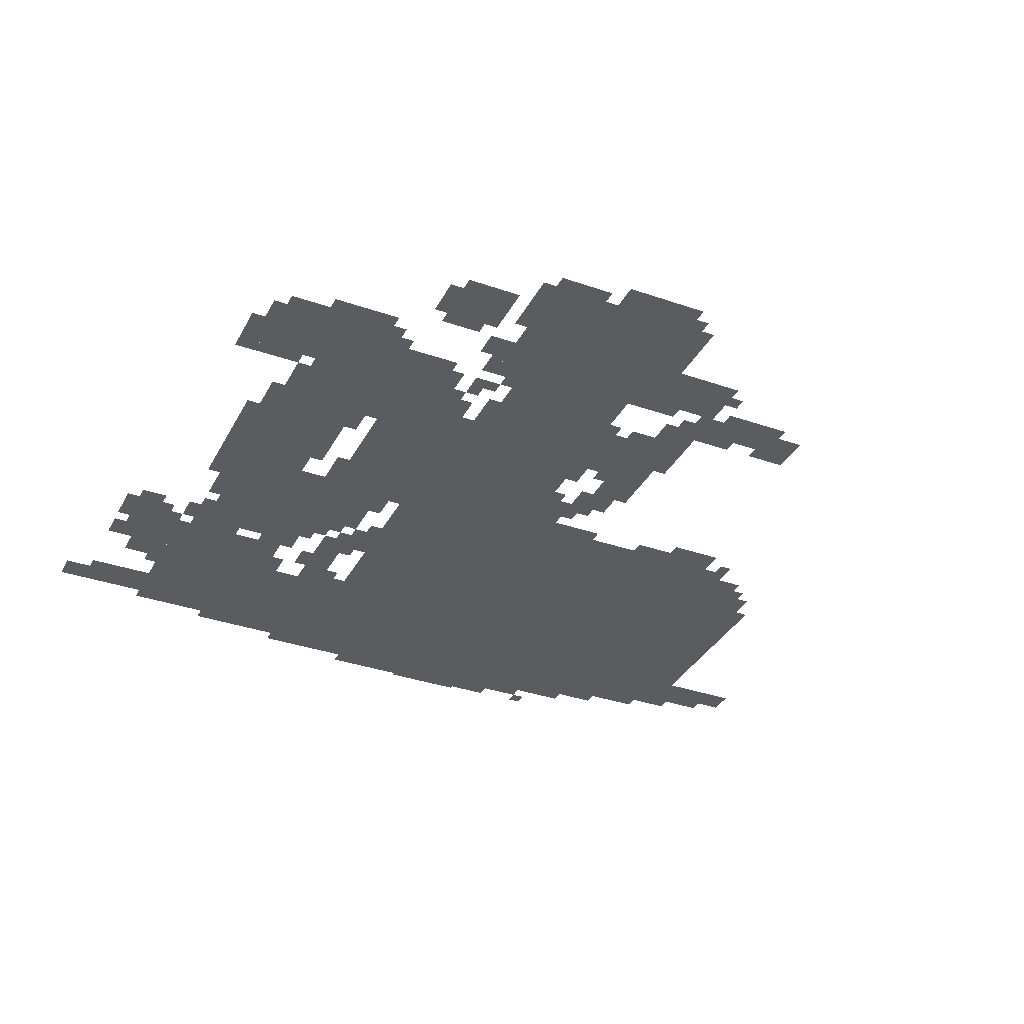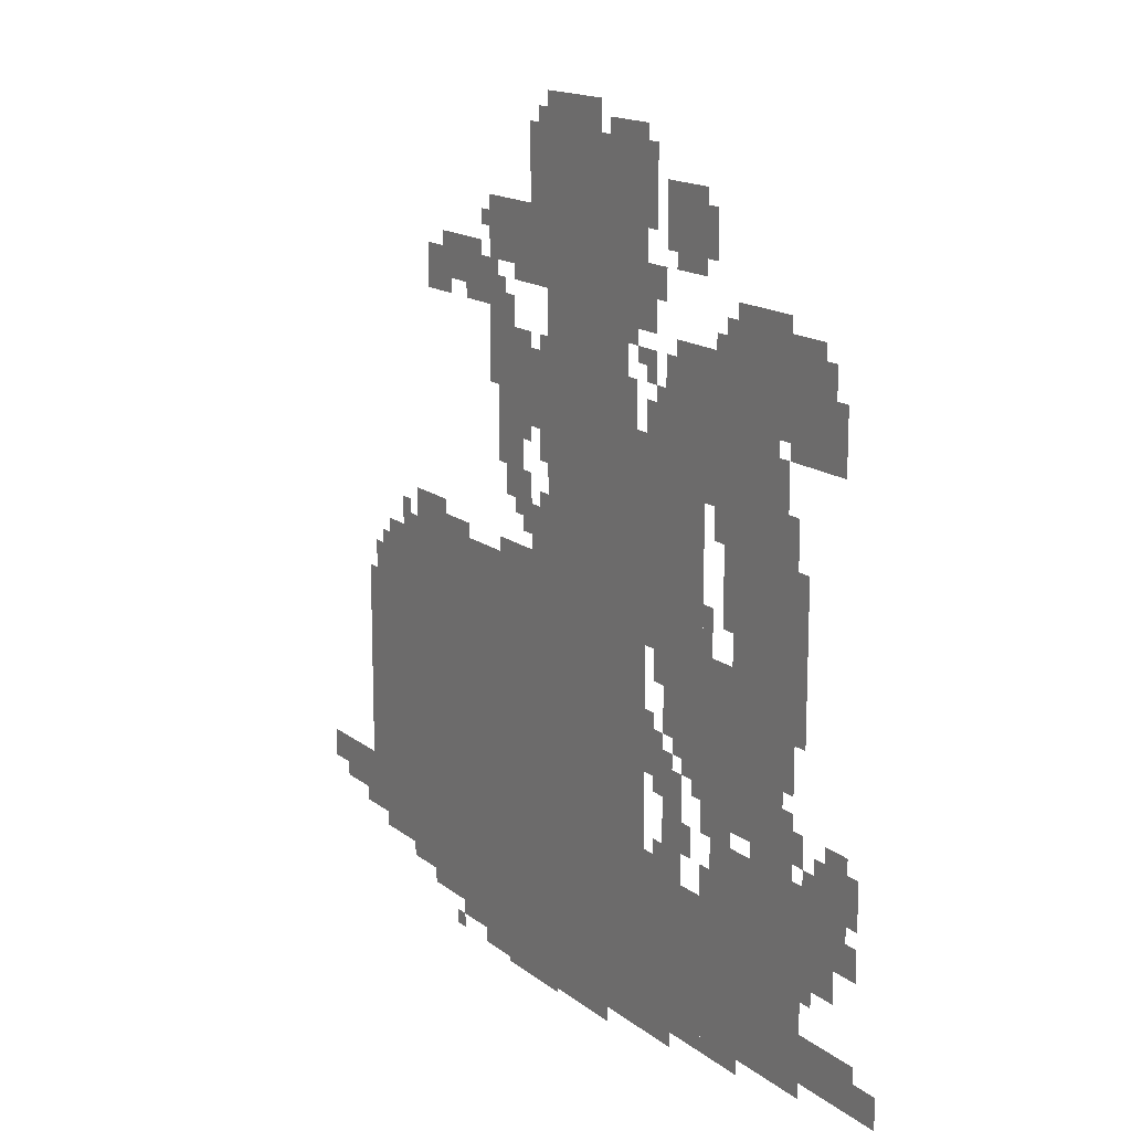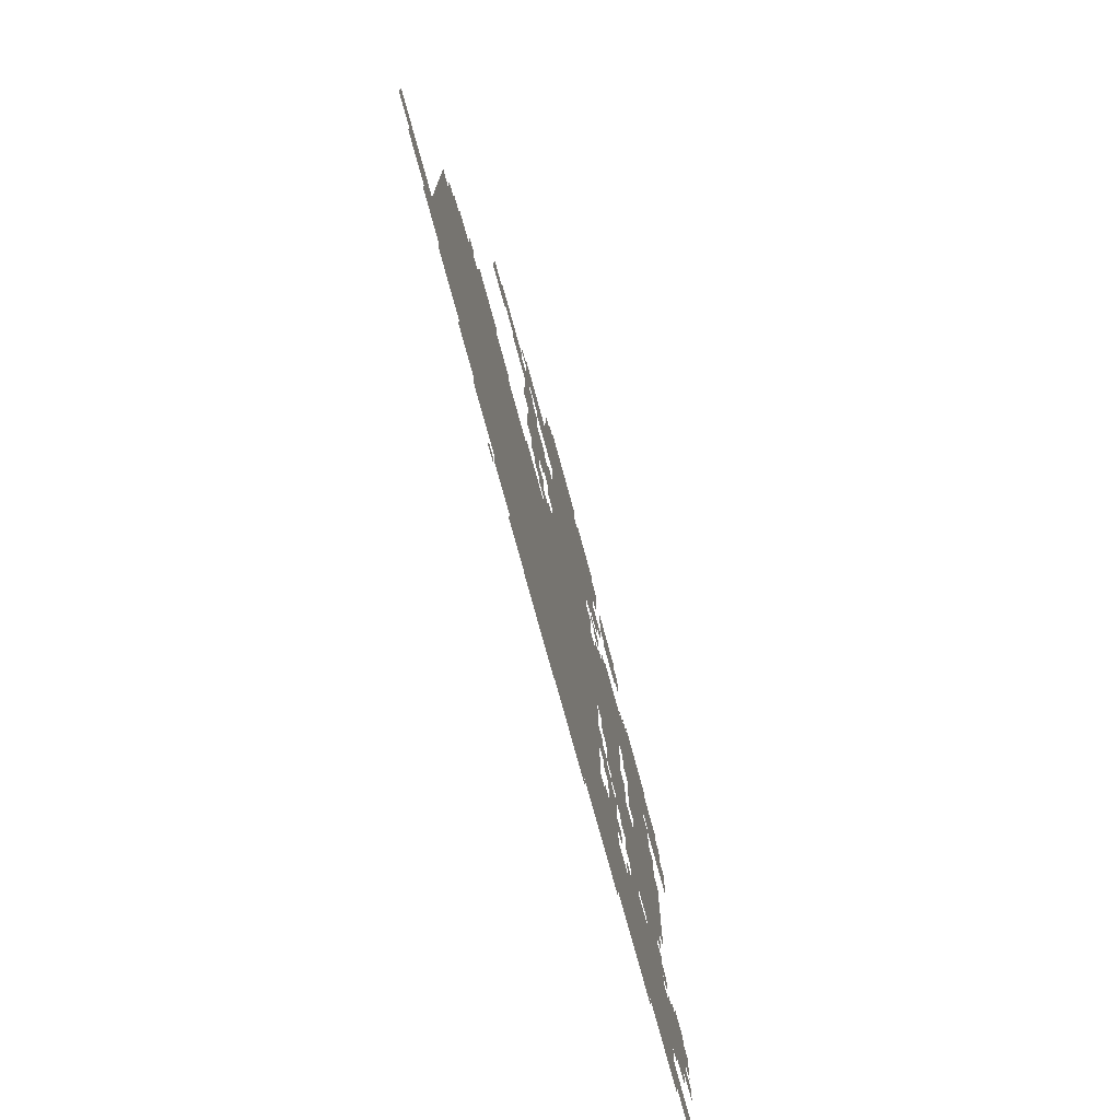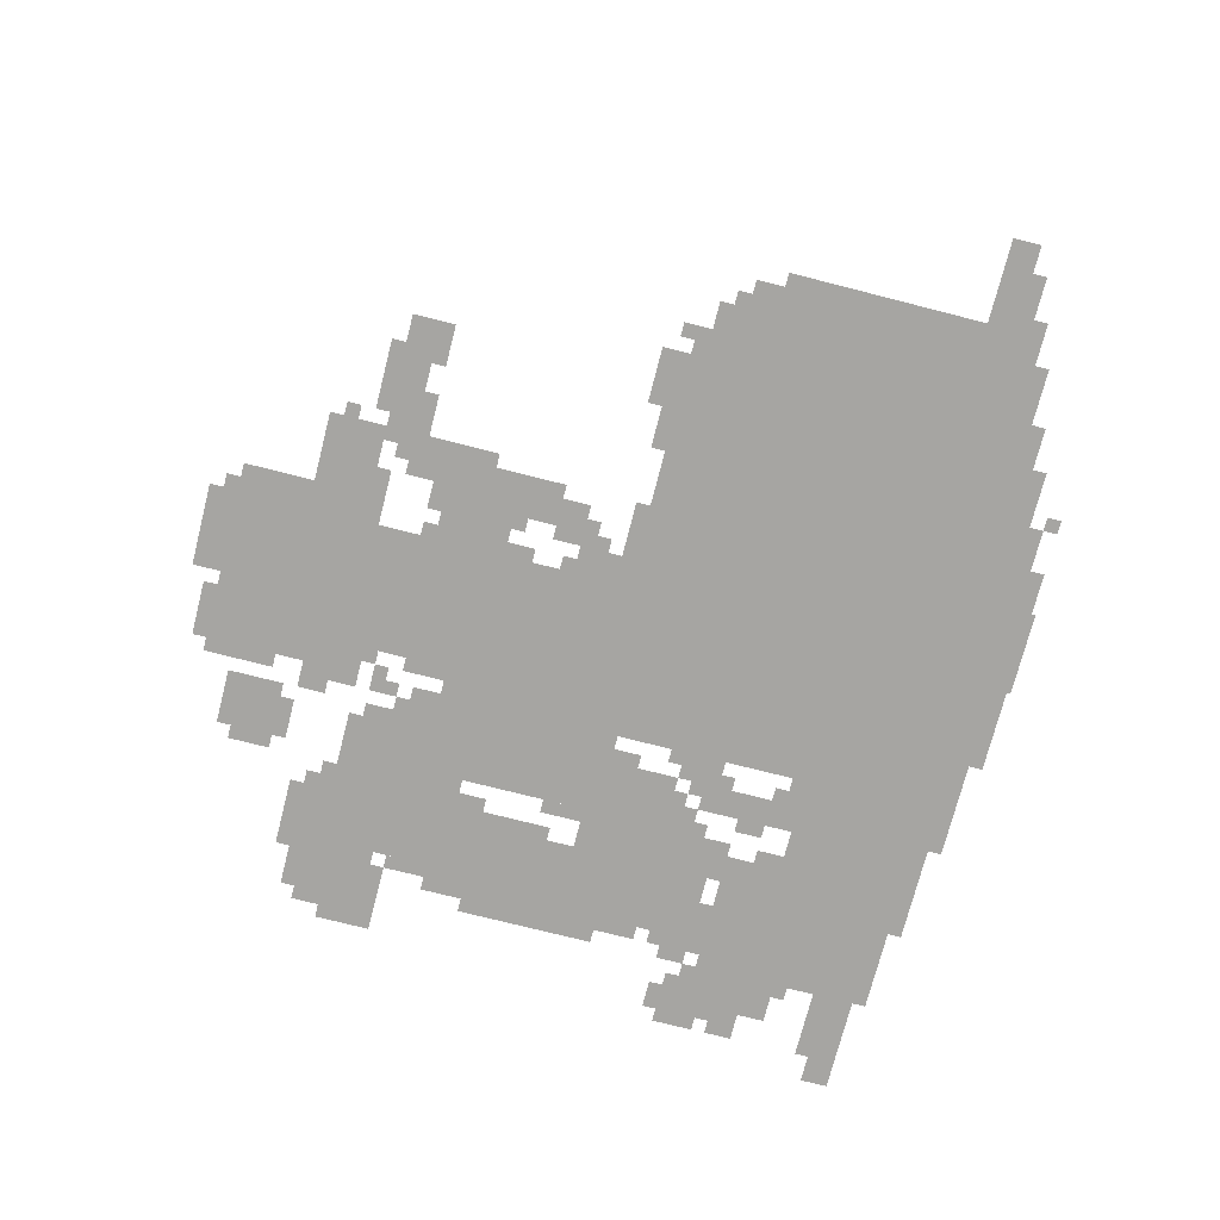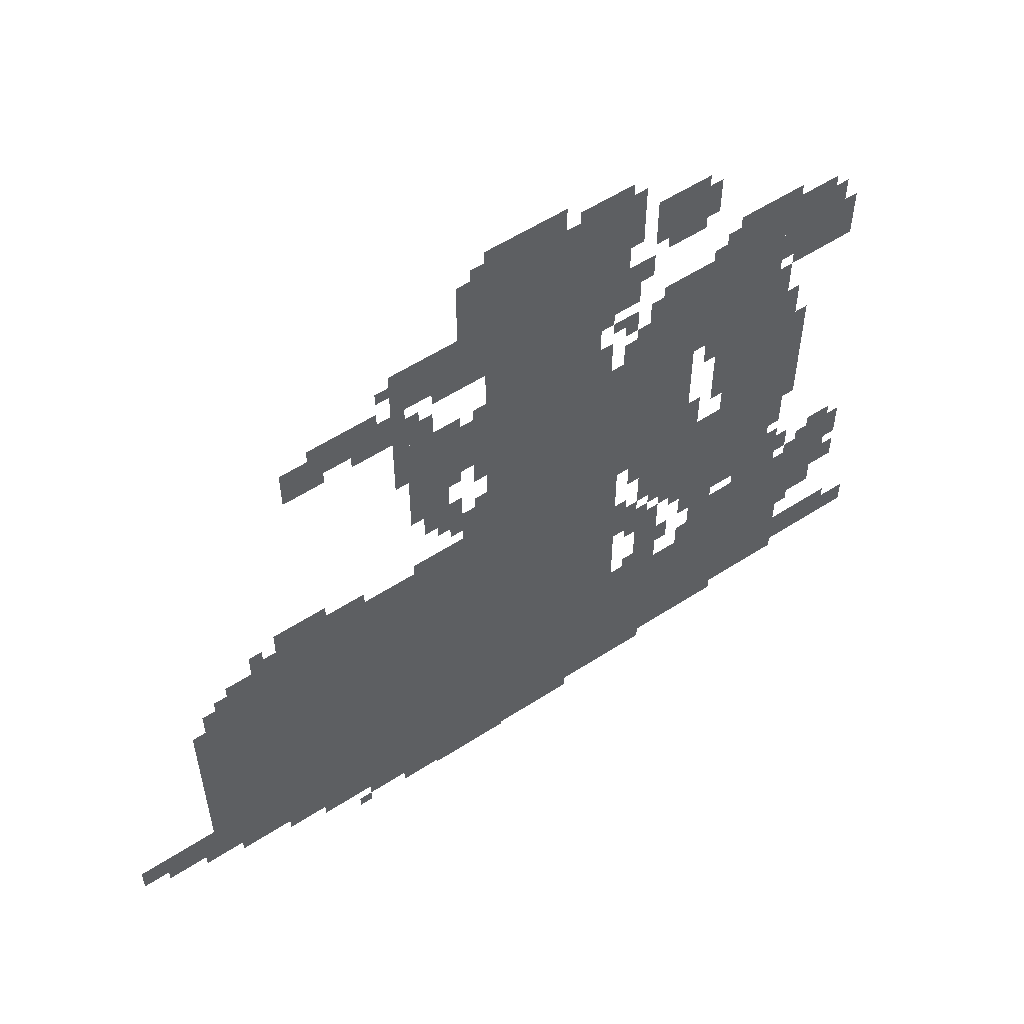
<metadata>
{"format":"obj","ext":"obj","renderer":"f3d","projection":"perspective","resolution":1024,"background":"white","views":[{"elev":-35.0,"azim":155.2,"up":"+Z"},{"elev":15.2,"azim":58.0,"up":"+Y"},{"elev":-75.5,"azim":-74.8,"up":"+Y"},{"elev":-73.6,"azim":-104.3,"up":"+Z"},{"elev":56.4,"azim":-34.1,"up":"+Y"}]}
</metadata>
<code>
g nigulasi_4-mesh
v -1248 137 0
v -1248 873 0
v -1760 873 0
v -1760 137 0
v -736 137 0
v -736 873 0
v -1248 873 0
v -1248 137 0
v -224 105 0
v -224 393 0
v -736 393 0
v -736 105 0
v -800 1321 0
v -800 1801 0
v -1088 1801 0
v -1088 1321 0
v -800 873 0
v -800 1321 0
v -1088 1321 0
v -1088 873 0
v -544 873 0
v -544 1257 0
v -800 1257 0
v -800 873 0
v -320 1033 0
v -320 1545 0
v -448 1545 0
v -448 1033 0
v -320 553 0
v -320 1033 0
v -448 1033 0
v -448 553 0
v -448 1257 0
v -448 1449 0
v -640 1449 0
v -640 1257 0
v -1088 41 0
v -1088 137 0
v -1440 137 0
v -1440 41 0
v -736 41 0
v -736 137 0
v -1088 137 0
v -1088 41 0
v -1088 1513 0
v -1088 1641 0
v -1312 1641 0
v -1312 1513 0
v -96 393 0
v -96 521 0
v -320 521 0
v -320 393 0
v -1152 1161 0
v -1152 1385 0
v -1280 1385 0
v -1280 1161 0
v -1760 169 0
v -1760 457 0
v -1856 457 0
v -1856 169 0
v -1760 457 0
v -1760 745 0
v -1856 745 0
v -1856 457 0
v -160 1321 0
v -160 1481 0
v -320 1481 0
v -320 1321 0
v -320 393 0
v -320 521 0
v -512 521 0
v -512 393 0
v -448 681 0
v -448 873 0
v -544 873 0
v -544 681 0
v -544 1609 0
v -544 1737 0
v -672 1737 0
v -672 1609 0
v -256 681 0
v -256 937 0
v -320 937 0
v -320 681 0
v -256 937 0
v -256 1193 0
v -320 1193 0
v -320 937 0
v -544 777 0
v -544 873 0
v -704 873 0
v -704 777 0
v -64 137 0
v -64 233 0
v -224 233 0
v -224 137 0
v -448 521 0
v -448 681 0
v -544 681 0
v -544 521 0
v -736 1641 0
v -736 1833 0
v -800 1833 0
v -800 1641 0
v -736 1449 0
v -736 1641 0
v -800 1641 0
v -800 1449 0
v -544 681 0
v -544 777 0
v -672 777 0
v -672 681 0
v -1088 873 0
v -1088 905 0
v -1408 905 0
v -1408 873 0
v -1280 1449 0
v -1280 1513 0
v -1440 1513 0
v -1440 1449 0
v -1408 873 0
v -1408 905 0
v -1696 905 0
v -1696 873 0
v -64 521 0
v -64 585 0
v -192 585 0
v -192 521 0
v -256 521 0
v -256 649 0
v -320 649 0
v -320 521 0
v -1504 905 0
v -1504 969 0
v -1632 969 0
v -1632 905 0
v -1088 905 0
v -1088 1033 0
v -1152 1033 0
v -1152 905 0
v -1440 73 0
v -1440 137 0
v -1568 137 0
v -1568 73 0
v -864 9 0
v -864 41 0
v -1120 41 0
v -1120 9 0
v -1440 1449 0
v -1440 1513 0
v -1568 1513 0
v -1568 1449 0
v -608 489 0
v -608 617 0
v -672 617 0
v -672 489 0
v -1120 9 0
v -1120 41 0
v -1344 41 0
v -1344 9 0
v -480 1161 0
v -480 1257 0
v -544 1257 0
v -544 1161 0
v -1184 1097 0
v -1184 1161 0
v -1280 1161 0
v -1280 1097 0
v -640 1257 0
v -640 1353 0
v -704 1353 0
v -704 1257 0
v -1088 1705 0
v -1088 1801 0
v -1152 1801 0
v -1152 1705 0
v -1216 1385 0
v -1216 1449 0
v -1312 1449 0
v -1312 1385 0
v -1856 233 0
v -1856 297 0
v -1952 297 0
v -1952 233 0
v -1952 233 0
v -1952 297 0
v -2047 297 0
v -2047 233 0
v -992 1801 0
v -992 1865 0
v -1088 1865 0
v -1088 1801 0
v -896 1801 0
v -896 1865 0
v -992 1865 0
v -992 1801 0
v -608 393 0
v -608 489 0
v -672 489 0
v -672 393 0
v -672 585 0
v -672 681 0
v -736 681 0
v -736 585 0
v -1152 1033 0
v -1152 1097 0
v -1248 1097 0
v -1248 1033 0
v -128 329 0
v -128 393 0
v -224 393 0
v -224 329 0
v -1088 1257 0
v -1088 1353 0
v -1152 1353 0
v -1152 1257 0
v -224 937 0
v -224 1097 0
v -256 1097 0
v -256 937 0
v -448 937 0
v -448 1097 0
v -480 1097 0
v -480 937 0
v -448 1097 0
v -448 1257 0
v -480 1257 0
v -480 1097 0
v -576 73 0
v -576 105 0
v -736 105 0
v -736 73 0
v -416 73 0
v -416 105 0
v -576 105 0
v -576 73 0
v -224 777 0
v -224 937 0
v -256 937 0
v -256 777 0
v 0 137 0
v 0 201 0
v -64 201 0
v -64 137 0
v -1760 745 0
v -1760 809 0
v -1824 809 0
v -1824 745 0
v -672 1513 0
v -672 1577 0
v -736 1577 0
v -736 1513 0
v -1088 1193 0
v -1088 1257 0
v -1152 1257 0
v -1152 1193 0
v -1088 1641 0
v -1088 1705 0
v -1152 1705 0
v -1152 1641 0
v -128 1289 0
v -128 1321 0
v -224 1321 0
v -224 1289 0
v -1344 1513 0
v -1344 1545 0
v -1440 1545 0
v -1440 1513 0
v -1152 0 0
v -1152 9 0
v -1248 9 0
v -1248 0 0
v -704 1705 0
v -704 1801 0
v -736 1801 0
v -736 1705 0
v -1056 0 0
v -1056 9 0
v -1152 9 0
v -1152 0 0
v -704 1449 0
v -704 1513 0
v -736 1513 0
v -736 1449 0
v -448 1449 0
v -448 1513 0
v -480 1513 0
v -480 1449 0
v -704 1353 0
v -704 1417 0
v -736 1417 0
v -736 1353 0
v -640 1353 0
v -640 1417 0
v -672 1417 0
v -672 1353 0
v -800 1801 0
v -800 1833 0
v -864 1833 0
v -864 1801 0
v -1408 905 0
v -1408 937 0
v -1472 937 0
v -1472 905 0
v -512 905 0
v -512 969 0
v -544 969 0
v -544 905 0
v -288 1225 0
v -288 1289 0
v -320 1289 0
v -320 1225 0
v -640 41 0
v -640 73 0
v -704 73 0
v -704 41 0
v -1568 105 0
v -1568 137 0
v -1632 137 0
v -1632 105 0
v -544 617 0
v -544 681 0
v -576 681 0
v -576 617 0
v -576 457 0
v -576 521 0
v -608 521 0
v -608 457 0
v -320 521 0
v -320 553 0
v -384 553 0
v -384 521 0
v -224 553 0
v -224 617 0
v -256 617 0
v -256 553 0
v -672 393 0
v -672 457 0
v -704 457 0
v -704 393 0
v -512 393 0
v -512 457 0
v -544 457 0
v -544 393 0
v -64 393 0
v -64 457 0
v -96 457 0
v -96 393 0
v -480 1097 0
v -480 1161 0
v -512 1161 0
v -512 1097 0
v -1088 1129 0
v -1088 1193 0
v -1120 1193 0
v -1120 1129 0
v -704 1257 0
v -704 1321 0
v -736 1321 0
v -736 1257 0
v -96 585 0
v -96 617 0
v -160 617 0
v -160 585 0
v -576 617 0
v -576 681 0
v -608 681 0
v -608 617 0
v -1152 969 0
v -1152 1033 0
v -1184 1033 0
v -1184 969 0
v -768 1289 0
v -768 1353 0
v -800 1353 0
v -800 1289 0
v -1216 905 0
v -1216 937 0
v -1280 937 0
v -1280 905 0
v -1152 905 0
v -1152 937 0
v -1216 937 0
v -1216 905 0
v -1280 1257 0
v -1280 1321 0
v -1312 1321 0
v -1312 1257 0
v -1856 201 0
v -1856 233 0
v -1920 233 0
v -1920 201 0
v -544 1577 0
v -544 1609 0
v -608 1609 0
v -608 1577 0
v -512 1641 0
v -512 1705 0
v -544 1705 0
v -544 1641 0
v -1920 201 0
v -1920 233 0
v -1984 233 0
v -1984 201 0
v -192 1481 0
v -192 1513 0
v -256 1513 0
v -256 1481 0
v -1440 1513 0
v -1440 1545 0
v -1504 1545 0
v -1504 1513 0
v -704 1641 0
v -704 1705 0
v -736 1705 0
v -736 1641 0
v -256 1481 0
v -256 1513 0
v -320 1513 0
v -320 1481 0
v -1280 1321 0
v -1280 1385 0
v -1312 1385 0
v -1312 1321 0
v -1152 1481 0
v -1152 1513 0
v -1216 1513 0
v -1216 1481 0
v -1088 1481 0
v -1088 1513 0
v -1152 1513 0
v -1152 1481 0
v -1312 1417 0
v -1312 1449 0
v -1376 1449 0
v -1376 1417 0
v -224 1289 0
v -224 1321 0
v -288 1321 0
v -288 1289 0
v -1472 1417 0
v -1472 1449 0
v -1536 1449 0
v -1536 1417 0
v -128 1353 0
v -128 1417 0
v -160 1417 0
v -160 1353 0
v -704 681 0
v -704 713 0
v -736 713 0
v -736 681 0
v -1088 1353 0
v -1088 1385 0
v -1120 1385 0
v -1120 1353 0
v -1440 9 0
v -1440 41 0
v -1472 41 0
v -1472 9 0
v -1184 1001 0
v -1184 1033 0
v -1216 1033 0
v -1216 1001 0
v -1088 1033 0
v -1088 1065 0
v -1120 1065 0
v -1120 1033 0
v -1664 905 0
v -1664 937 0
v -1696 937 0
v -1696 905 0
v -1760 809 0
v -1760 841 0
v -1792 841 0
v -1792 809 0
v -704 841 0
v -704 873 0
v -736 873 0
v -736 841 0
v -1760 137 0
v -1760 169 0
v -1792 169 0
v -1792 137 0
v -640 617 0
v -640 649 0
v -672 649 0
v -672 617 0
v -672 553 0
v -672 585 0
v -704 585 0
v -704 553 0
v -608 649 0
v -608 681 0
v -640 681 0
v -640 649 0
v -288 649 0
v -288 681 0
v -320 681 0
v -320 649 0
v -192 521 0
v -192 553 0
v -224 553 0
v -224 521 0
v -192 297 0
v -192 329 0
v -224 329 0
v -224 297 0
v -1856 169 0
v -1856 201 0
v -1888 201 0
v -1888 169 0
v -64 489 0
v -64 521 0
v -96 521 0
v -96 489 0
v -704 393 0
v -704 425 0
v -736 425 0
v -736 393 0
v -736 1385 0
v -736 1417 0
v -768 1417 0
v -768 1385 0
v -1376 1417 0
v -1376 1449 0
v -1408 1449 0
v -1408 1417 0
v -544 585 0
v -544 617 0
v -576 617 0
v -576 585 0
v -704 41 0
v -704 73 0
v -736 73 0
v -736 41 0
v -1632 105 0
v -1632 137 0
v -1664 137 0
v -1664 105 0
v -1472 905 0
v -1472 937 0
v -1504 937 0
v -1504 905 0
v -288 1193 0
v -288 1225 0
v -320 1225 0
v -320 1193 0
v -128 1321 0
v -128 1353 0
v -160 1353 0
v -160 1321 0
v -1536 1417 0
v -1536 1449 0
v -1568 1449 0
v -1568 1417 0
v -512 873 0
v -512 905 0
v -544 905 0
v -544 873 0
v -480 1449 0
v -480 1481 0
v -512 1481 0
v -512 1449 0
v -288 1513 0
v -288 1545 0
v -320 1545 0
v -320 1513 0
v -768 1417 0
v -768 1449 0
v -800 1449 0
v -800 1417 0
v -1248 1449 0
v -1248 1481 0
v -1280 1481 0
v -1280 1449 0
v -1312 1577 0
v -1312 1609 0
v -1344 1609 0
v -1344 1577 0
v -512 1609 0
v -512 1641 0
v -544 1641 0
v -544 1609 0
v -608 1577 0
v -608 1609 0
v -640 1609 0
v -640 1577 0
v -1088 1801 0
v -1088 1833 0
v -1120 1833 0
v -1120 1801 0
v -768 1257 0
v -768 1289 0
v -800 1289 0
v -800 1257 0
g nigulasi_4-mesh_0
f 3 2 1
f 1 4 3
f 7 6 5
f 5 8 7
f 11 10 9
f 9 12 11
f 15 14 13
f 13 16 15
f 19 18 17
f 17 20 19
f 23 22 21
f 21 24 23
f 27 26 25
f 25 28 27
f 31 30 29
f 29 32 31
f 35 34 33
f 33 36 35
f 39 38 37
f 37 40 39
f 43 42 41
f 41 44 43
f 47 46 45
f 45 48 47
f 51 50 49
f 49 52 51
f 55 54 53
f 53 56 55
f 59 58 57
f 57 60 59
f 63 62 61
f 61 64 63
f 67 66 65
f 65 68 67
f 71 70 69
f 69 72 71
f 75 74 73
f 73 76 75
f 79 78 77
f 77 80 79
f 83 82 81
f 81 84 83
f 87 86 85
f 85 88 87
f 91 90 89
f 89 92 91
f 95 94 93
f 93 96 95
f 99 98 97
f 97 100 99
f 103 102 101
f 101 104 103
f 107 106 105
f 105 108 107
f 111 110 109
f 109 112 111
f 115 114 113
f 113 116 115
f 119 118 117
f 117 120 119
f 123 122 121
f 121 124 123
f 127 126 125
f 125 128 127
f 131 130 129
f 129 132 131
f 135 134 133
f 133 136 135
f 139 138 137
f 137 140 139
f 143 142 141
f 141 144 143
f 147 146 145
f 145 148 147
f 151 150 149
f 149 152 151
f 155 154 153
f 153 156 155
f 159 158 157
f 157 160 159
f 163 162 161
f 161 164 163
f 167 166 165
f 165 168 167
f 171 170 169
f 169 172 171
f 175 174 173
f 173 176 175
f 179 178 177
f 177 180 179
f 183 182 181
f 181 184 183
f 187 186 185
f 185 188 187
f 191 190 189
f 189 192 191
f 195 194 193
f 193 196 195
f 199 198 197
f 197 200 199
f 203 202 201
f 201 204 203
f 207 206 205
f 205 208 207
f 211 210 209
f 209 212 211
f 215 214 213
f 213 216 215
f 219 218 217
f 217 220 219
f 223 222 221
f 221 224 223
f 227 226 225
f 225 228 227
f 231 230 229
f 229 232 231
f 235 234 233
f 233 236 235
f 239 238 237
f 237 240 239
f 243 242 241
f 241 244 243
f 247 246 245
f 245 248 247
f 251 250 249
f 249 252 251
f 255 254 253
f 253 256 255
f 259 258 257
f 257 260 259
f 263 262 261
f 261 264 263
f 267 266 265
f 265 268 267
f 271 270 269
f 269 272 271
f 275 274 273
f 273 276 275
f 279 278 277
f 277 280 279
f 283 282 281
f 281 284 283
f 287 286 285
f 285 288 287
f 291 290 289
f 289 292 291
f 295 294 293
f 293 296 295
f 299 298 297
f 297 300 299
f 303 302 301
f 301 304 303
f 307 306 305
f 305 308 307
f 311 310 309
f 309 312 311
f 315 314 313
f 313 316 315
f 319 318 317
f 317 320 319
f 323 322 321
f 321 324 323
f 327 326 325
f 325 328 327
f 331 330 329
f 329 332 331
f 335 334 333
f 333 336 335
f 339 338 337
f 337 340 339
f 343 342 341
f 341 344 343
f 347 346 345
f 345 348 347
f 351 350 349
f 349 352 351
f 355 354 353
f 353 356 355
f 359 358 357
f 357 360 359
f 363 362 361
f 361 364 363
f 367 366 365
f 365 368 367
f 371 370 369
f 369 372 371
f 375 374 373
f 373 376 375
f 379 378 377
f 377 380 379
f 383 382 381
f 381 384 383
f 387 386 385
f 385 388 387
f 391 390 389
f 389 392 391
f 395 394 393
f 393 396 395
f 399 398 397
f 397 400 399
f 403 402 401
f 401 404 403
f 407 406 405
f 405 408 407
f 411 410 409
f 409 412 411
f 415 414 413
f 413 416 415
f 419 418 417
f 417 420 419
f 423 422 421
f 421 424 423
f 427 426 425
f 425 428 427
f 431 430 429
f 429 432 431
f 435 434 433
f 433 436 435
f 439 438 437
f 437 440 439
f 443 442 441
f 441 444 443
f 447 446 445
f 445 448 447
f 451 450 449
f 449 452 451
f 455 454 453
f 453 456 455
f 459 458 457
f 457 460 459
f 463 462 461
f 461 464 463
f 467 466 465
f 465 468 467
f 471 470 469
f 469 472 471
f 475 474 473
f 473 476 475
f 479 478 477
f 477 480 479
f 483 482 481
f 481 484 483
f 487 486 485
f 485 488 487
f 491 490 489
f 489 492 491
f 495 494 493
f 493 496 495
f 499 498 497
f 497 500 499
f 503 502 501
f 501 504 503
f 507 506 505
f 505 508 507
f 511 510 509
f 509 512 511
f 515 514 513
f 513 516 515
f 519 518 517
f 517 520 519
f 523 522 521
f 521 524 523
f 527 526 525
f 525 528 527
f 531 530 529
f 529 532 531
f 535 534 533
f 533 536 535
f 539 538 537
f 537 540 539
f 543 542 541
f 541 544 543
f 547 546 545
f 545 548 547
f 551 550 549
f 549 552 551
f 555 554 553
f 553 556 555
f 559 558 557
f 557 560 559
f 563 562 561
f 561 564 563
f 567 566 565
f 565 568 567
f 571 570 569
f 569 572 571
f 575 574 573
f 573 576 575
f 579 578 577
f 577 580 579
f 583 582 581
f 581 584 583
f 587 586 585
f 585 588 587
f 591 590 589
f 589 592 591
f 595 594 593
f 593 596 595

</code>
